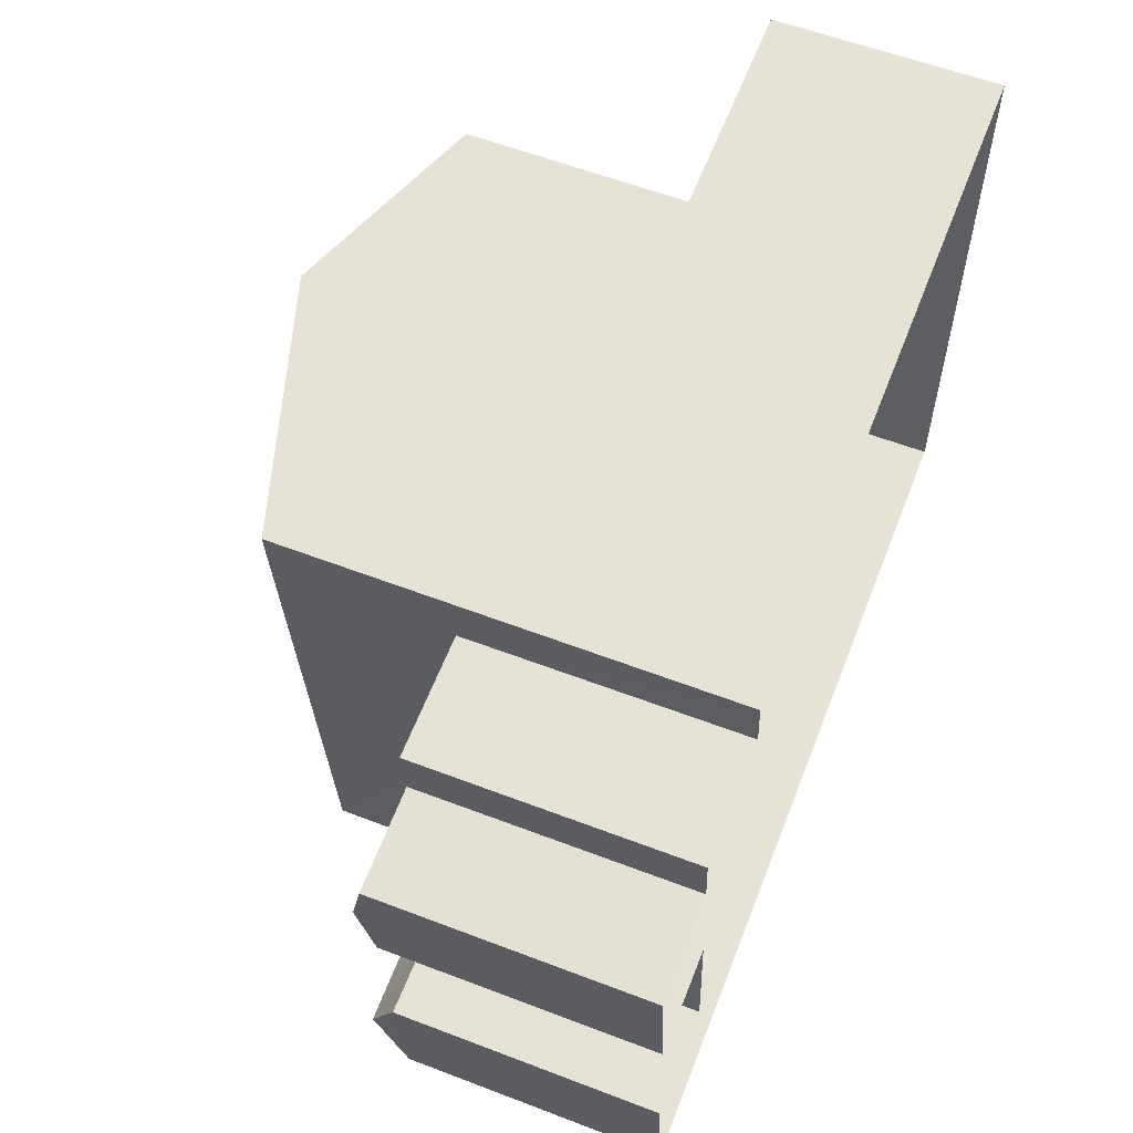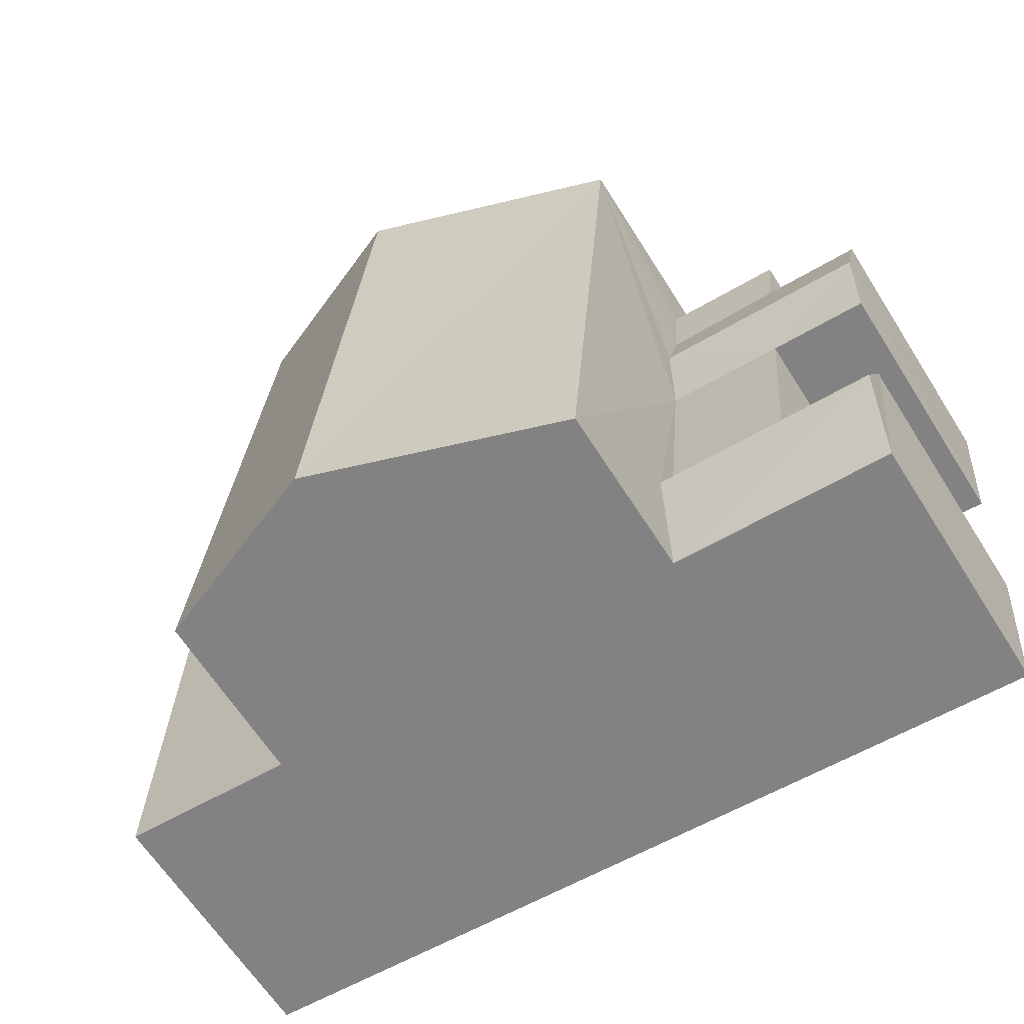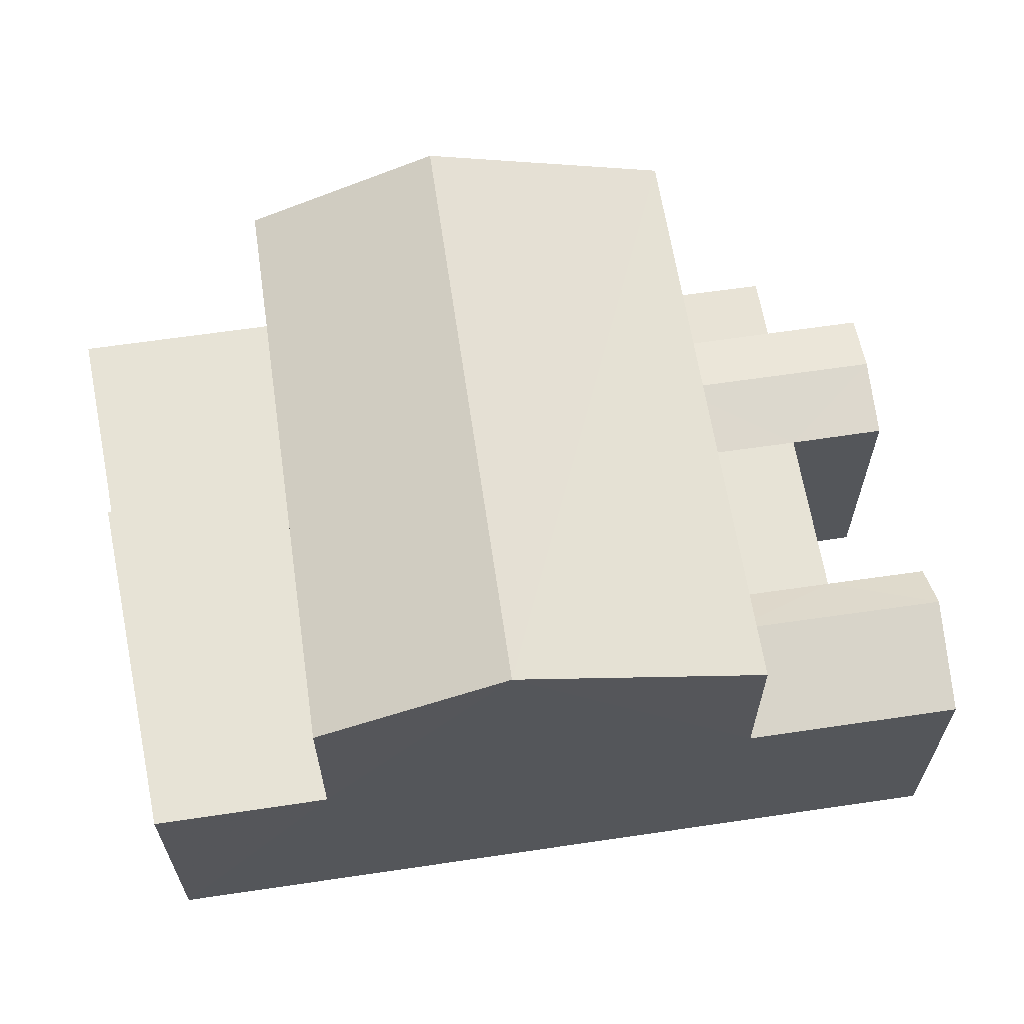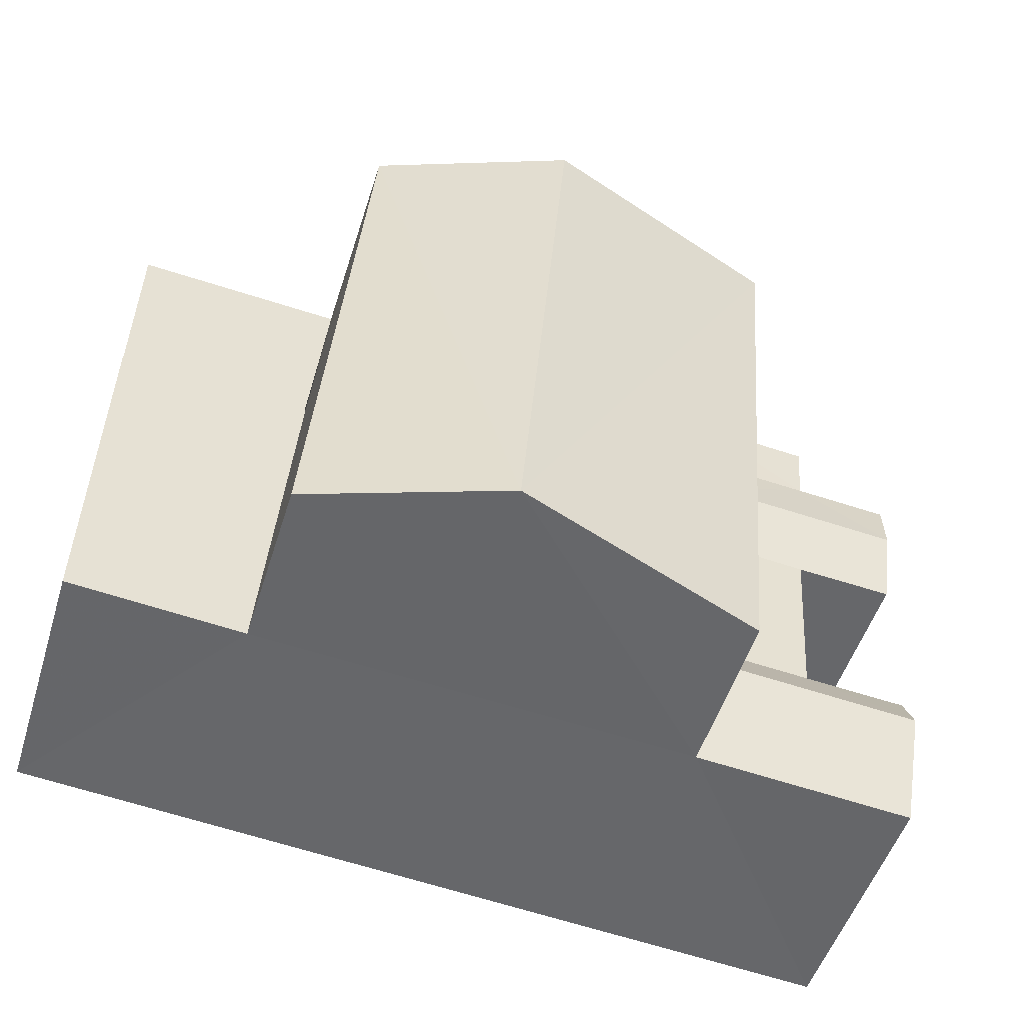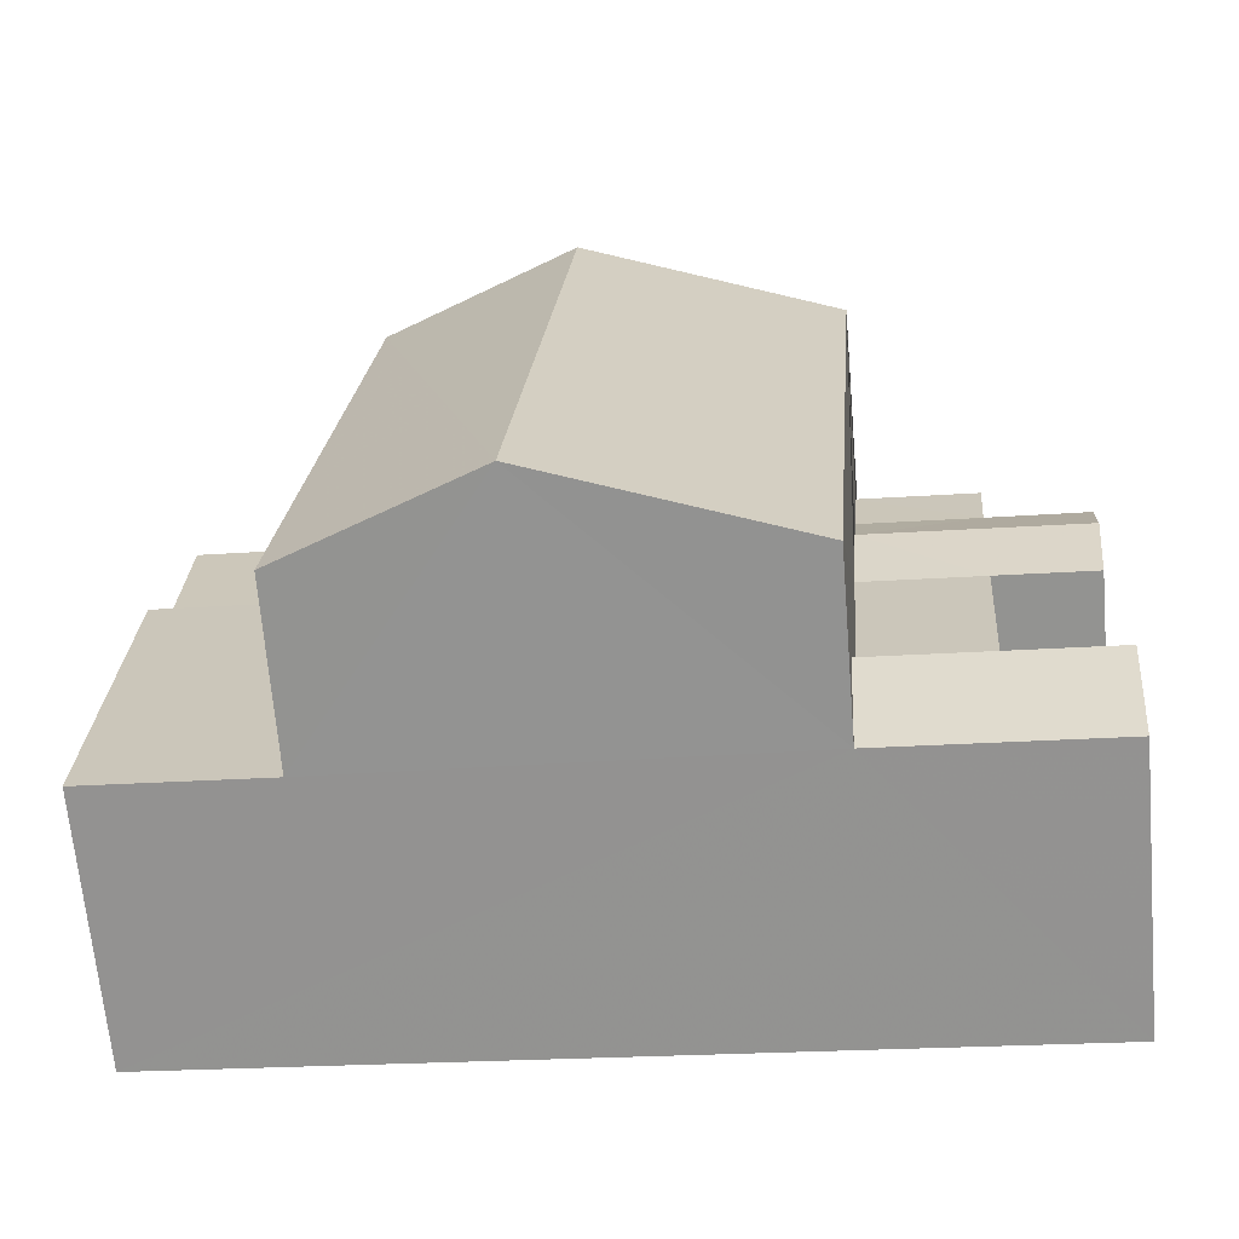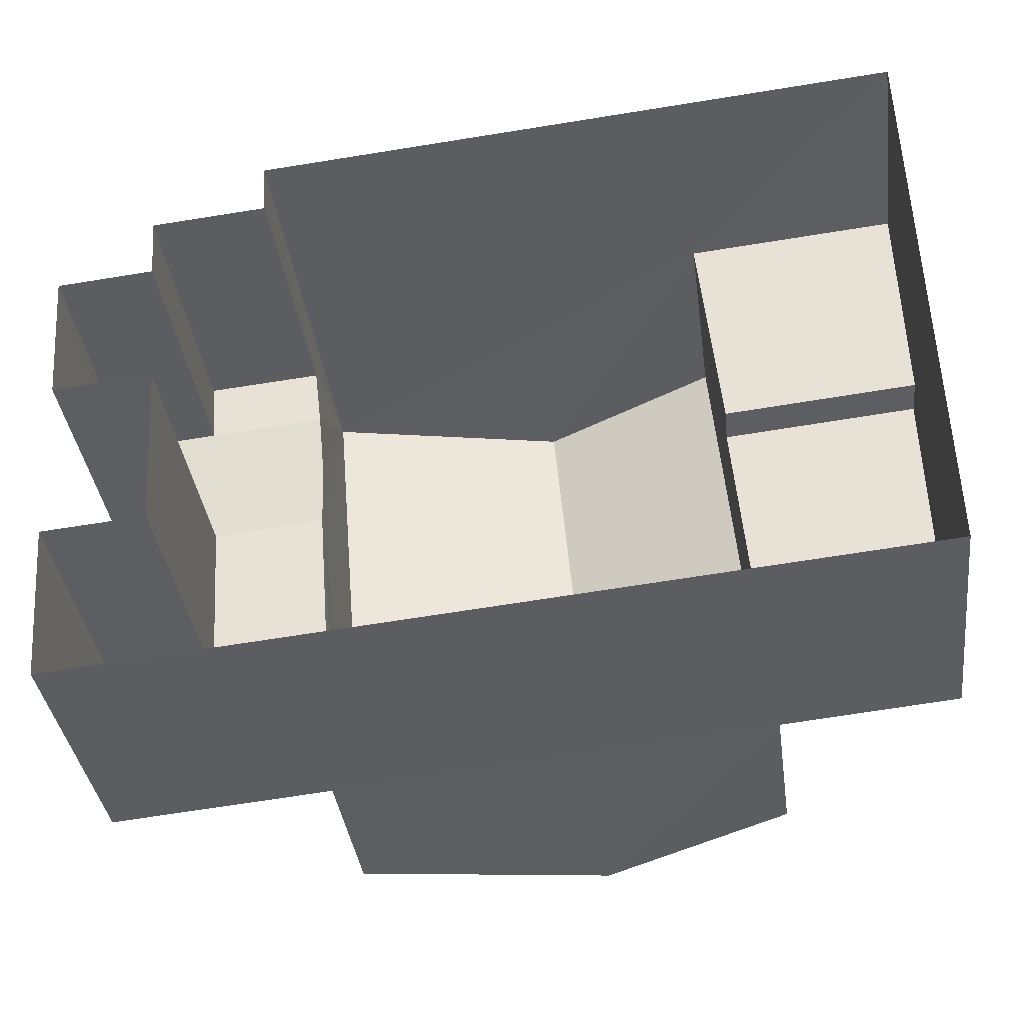
<metadata>
{"format":"obj","ext":"obj","renderer":"f3d","projection":"perspective","resolution":1024,"background":"white","views":[{"elev":58.5,"azim":111.6,"up":"+Y"},{"elev":-63.9,"azim":32.3,"up":"+Y"},{"elev":62.7,"azim":-13.3,"up":"+Z"},{"elev":-51.1,"azim":-17.1,"up":"+Y"},{"elev":-67.6,"azim":4.9,"up":"+Y"},{"elev":-37.7,"azim":-172.3,"up":"+Y"}]}
</metadata>
<code>
v -3.728e+05 -1.054e+05 23.3
v -3.728e+05 -1.054e+05 23.31
v -3.728e+05 -1.054e+05 23.3
v -3.728e+05 -1.054e+05 23.31
v -3.728e+05 -1.054e+05 23.3
v -3.728e+05 -1.054e+05 23.3
v -3.728e+05 -1.054e+05 23.3
v -3.728e+05 -1.054e+05 23.3
v -3.728e+05 -1.054e+05 23.3
v -3.728e+05 -1.054e+05 23.3
v -3.728e+05 -1.054e+05 23.3
v -3.728e+05 -1.054e+05 23.3
v -3.728e+05 -1.054e+05 29.62
v -3.728e+05 -1.054e+05 29.63
v -3.728e+05 -1.054e+05 30.74
v -3.728e+05 -1.054e+05 30.74
v -3.728e+05 -1.054e+05 27.17
v -3.728e+05 -1.054e+05 27.56
v -3.728e+05 -1.054e+05 27.17
v -3.728e+05 -1.054e+05 27.56
v -3.728e+05 -1.054e+05 27.17
v -3.728e+05 -1.054e+05 27.17
v -3.728e+05 -1.054e+05 27.17
v -3.728e+05 -1.054e+05 27.16
v -3.728e+05 -1.054e+05 27.37
v -3.728e+05 -1.054e+05 27.16
v -3.728e+05 -1.054e+05 27.37
v -3.728e+05 -1.054e+05 27.16
v -3.728e+05 -1.054e+05 27.16
v -3.728e+05 -1.054e+05 27.16
v -3.728e+05 -1.054e+05 27.16
v -3.728e+05 -1.054e+05 27.16
v -3.728e+05 -1.054e+05 27.1
v -3.728e+05 -1.054e+05 27.1
v -3.728e+05 -1.054e+05 27.11
v -3.728e+05 -1.054e+05 27.11
v -3.728e+05 -1.054e+05 26.54
v -3.728e+05 -1.054e+05 26.54
v -3.728e+05 -1.054e+05 26.54
v -3.728e+05 -1.054e+05 26.54
v -3.728e+05 -1.054e+05 27.16
v -3.728e+05 -1.054e+05 29.62
v -3.728e+05 -1.054e+05 29.63
f 1 2 3
f 2 4 3
f 5 6 7
f 8 4 9
f 10 7 8
f 8 9 11
f 12 3 8
f 7 6 12
f 3 4 8
f 7 12 8
f 13 14 15
f 16 13 15
f 17 18 19
f 19 20 21
f 19 18 20
f 20 22 23
f 20 18 22
f 24 25 26
f 26 27 28
f 26 25 27
f 29 30 31
f 32 29 31
f 33 34 35
f 36 33 35
f 19 26 28
f 17 19 28
f 37 38 39
f 37 40 38
f 27 25 29
f 27 29 32
f 25 41 29
f 15 42 16
f 15 43 42
f 8 30 10
f 8 31 30
f 24 6 25
f 6 5 25
f 5 41 25
f 37 34 33
f 40 37 33
f 22 18 43
f 42 43 28
f 42 31 11
f 11 31 8
f 18 17 28
f 27 42 28
f 42 27 32
f 31 42 32
f 43 18 28
f 2 23 22
f 4 2 22
f 4 36 35
f 22 43 15
f 36 15 14
f 4 22 36
f 36 22 15
f 29 7 10
f 30 29 10
f 19 3 12
f 26 19 12
f 3 21 1
f 3 19 21
f 35 37 4
f 4 37 9
f 35 34 37
f 9 37 39
f 9 38 11
f 11 38 42
f 9 39 38
f 42 38 16
f 16 38 13
f 2 1 23
f 23 21 20
f 23 1 21
f 7 41 5
f 7 29 41
f 40 33 38
f 38 33 13
f 13 33 14
f 33 36 14
f 12 6 24
f 26 12 24

</code>
